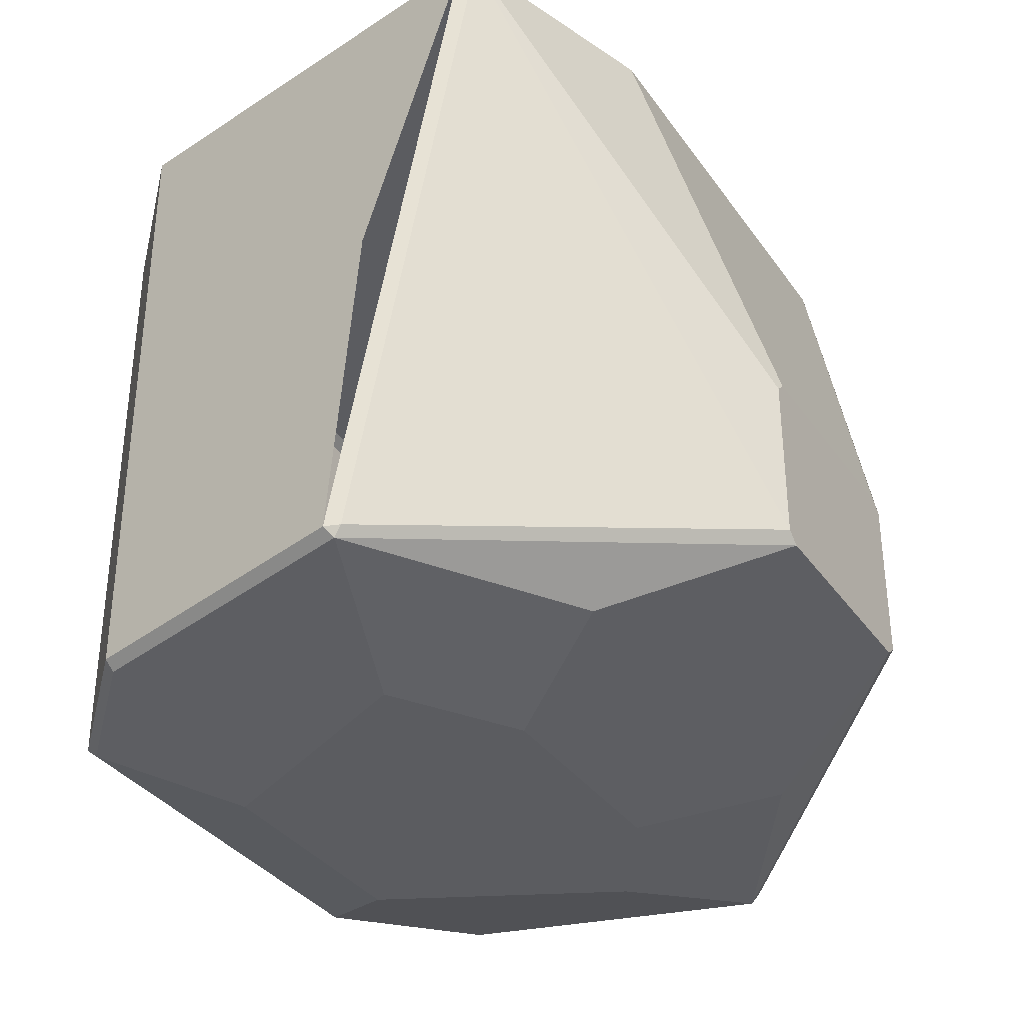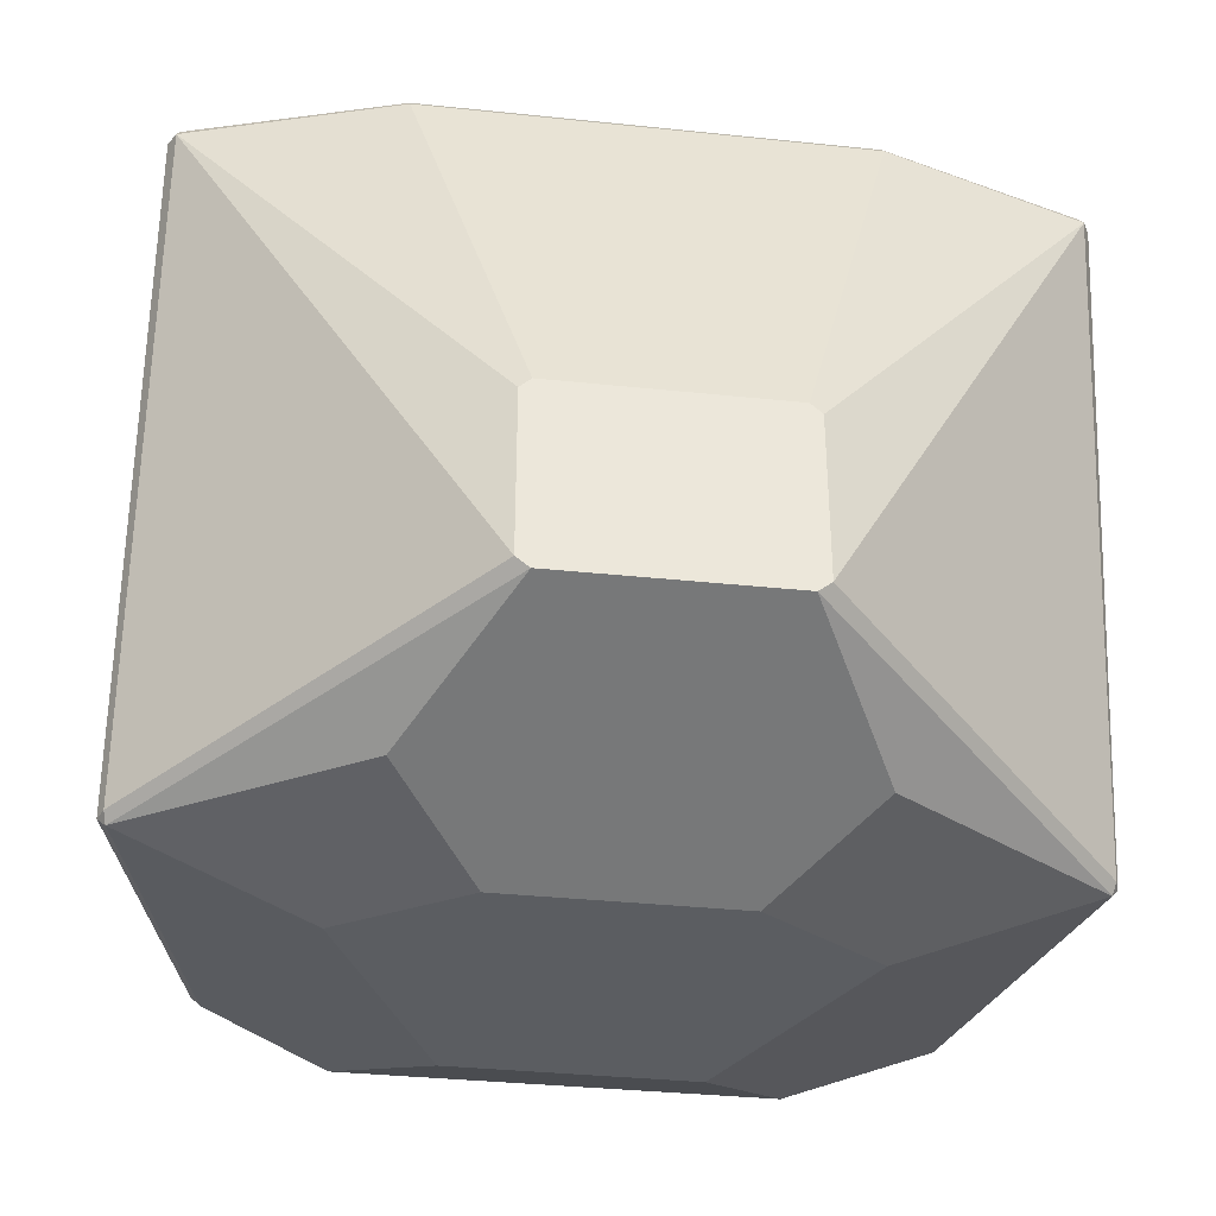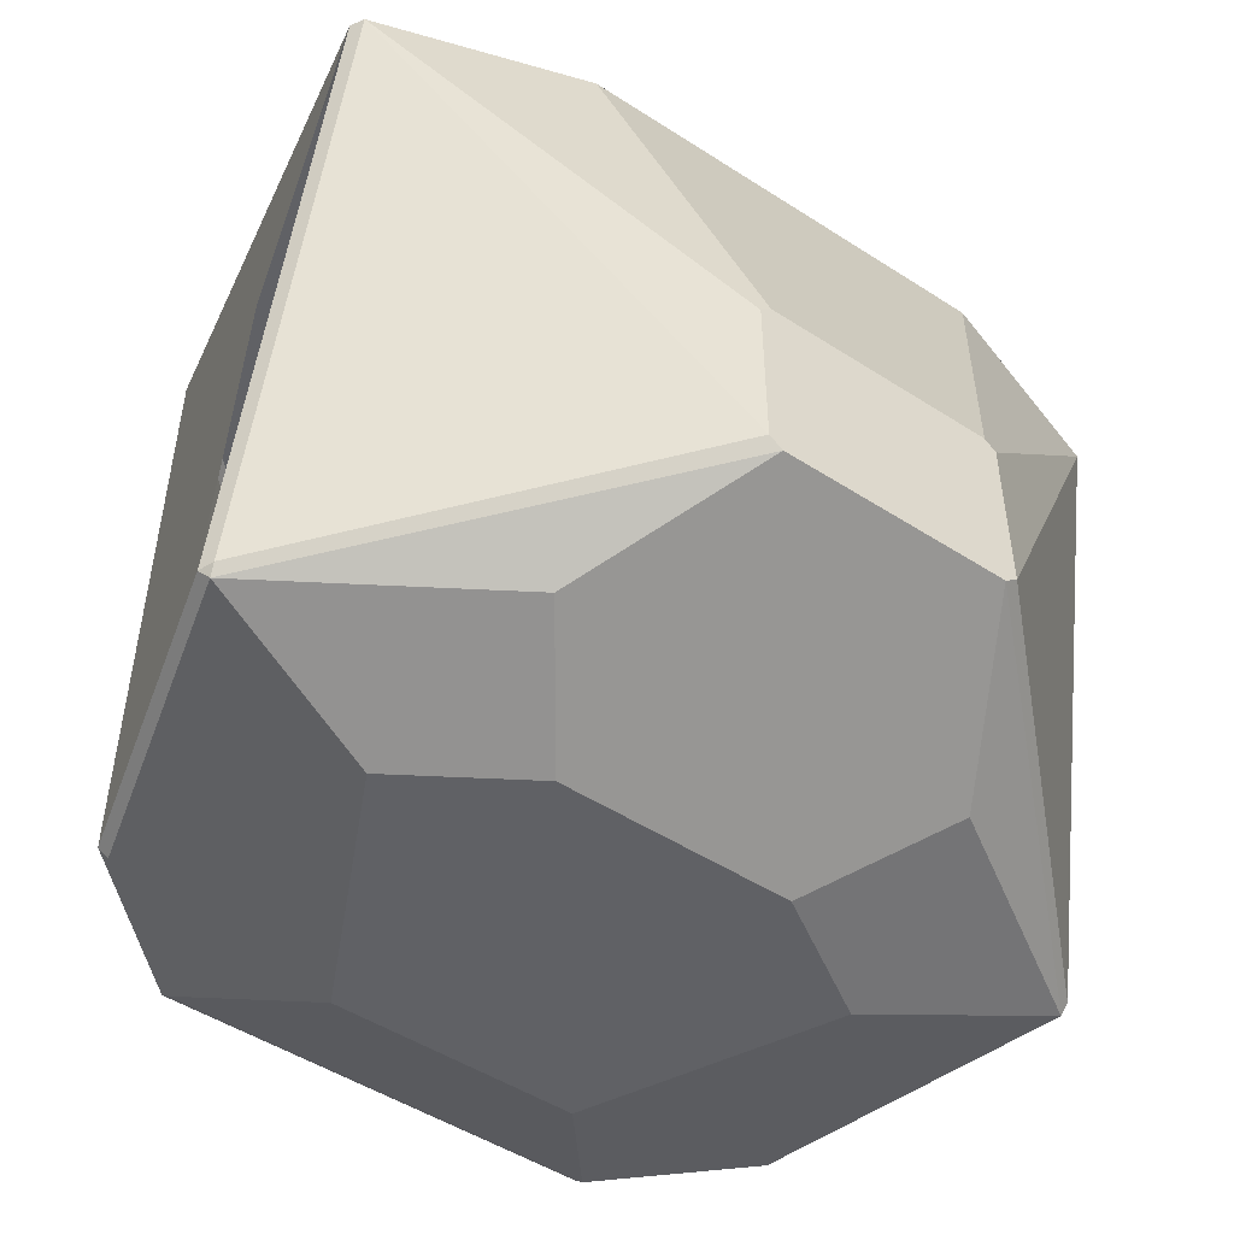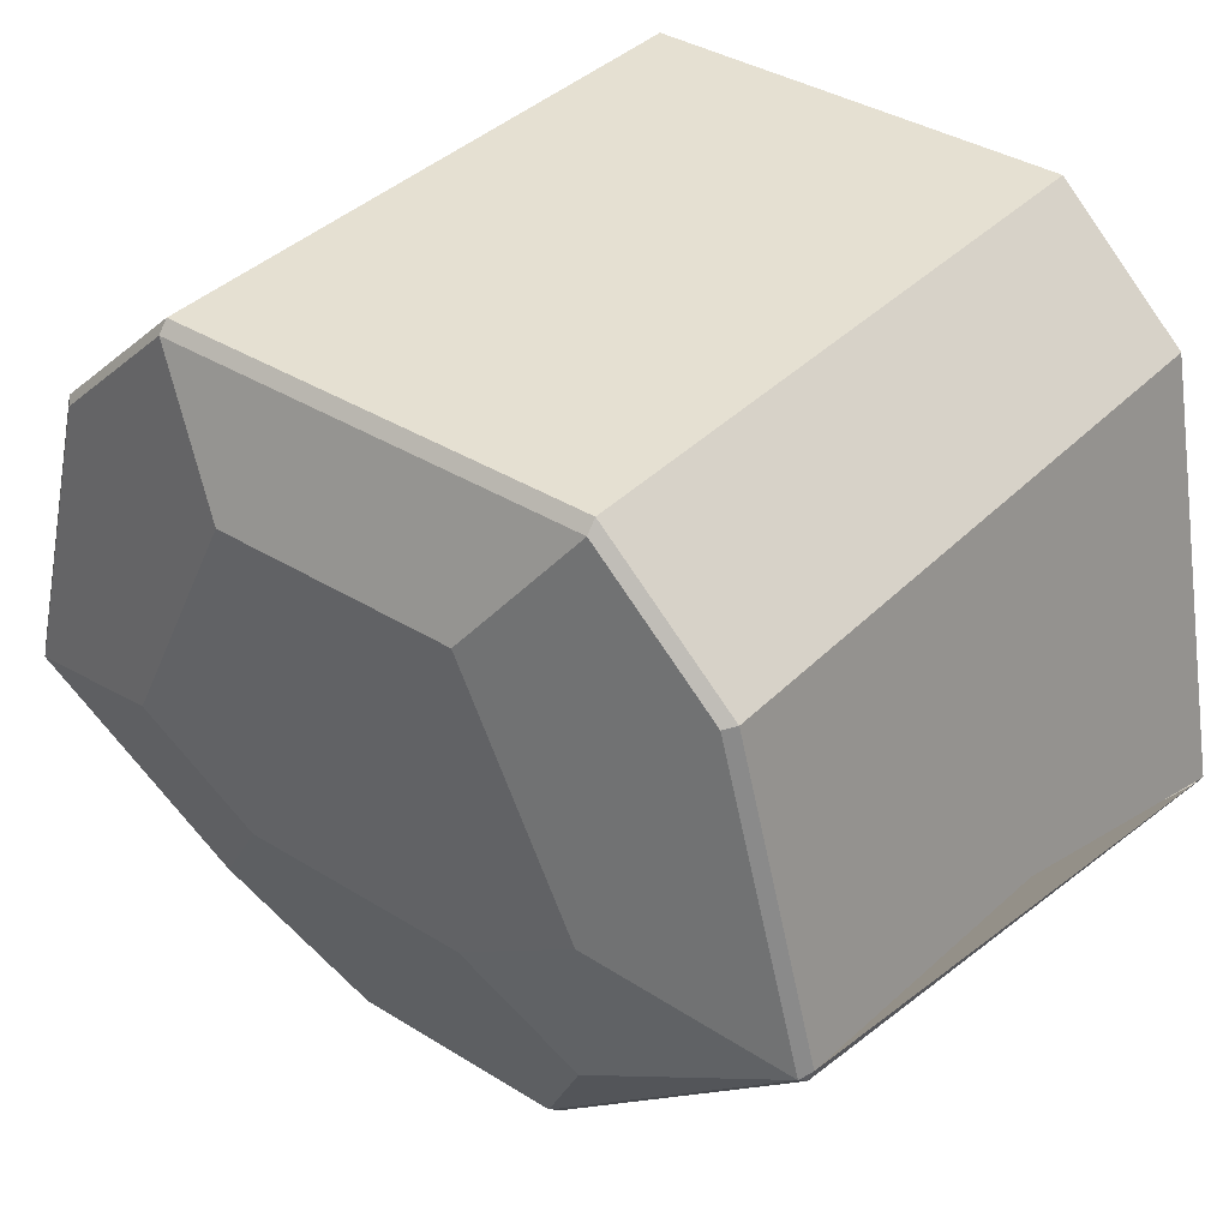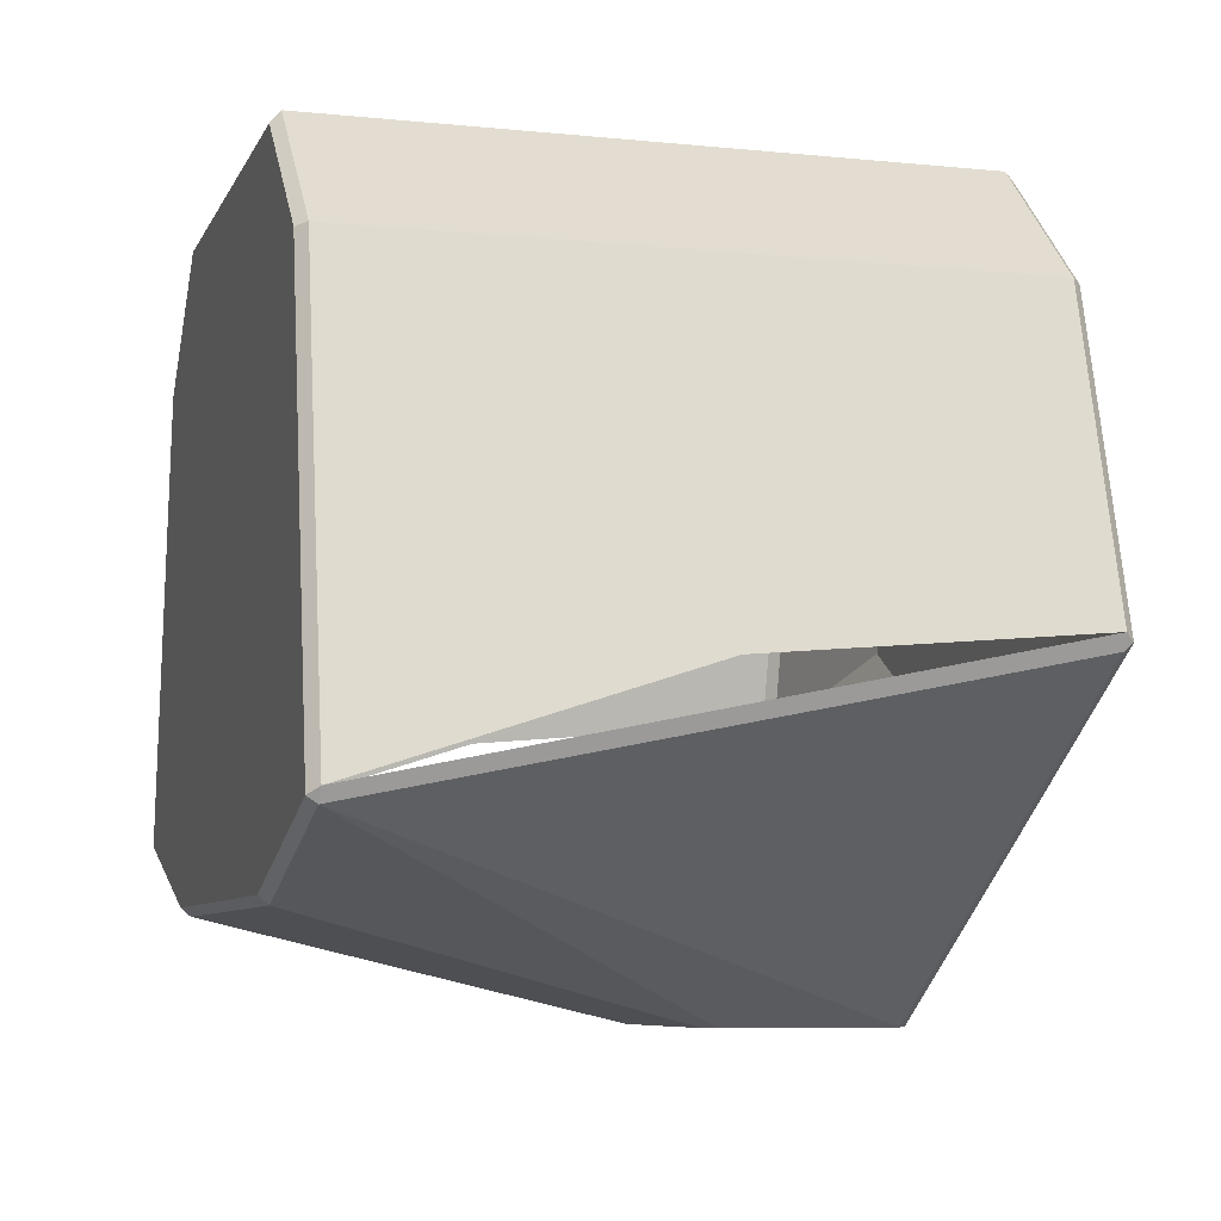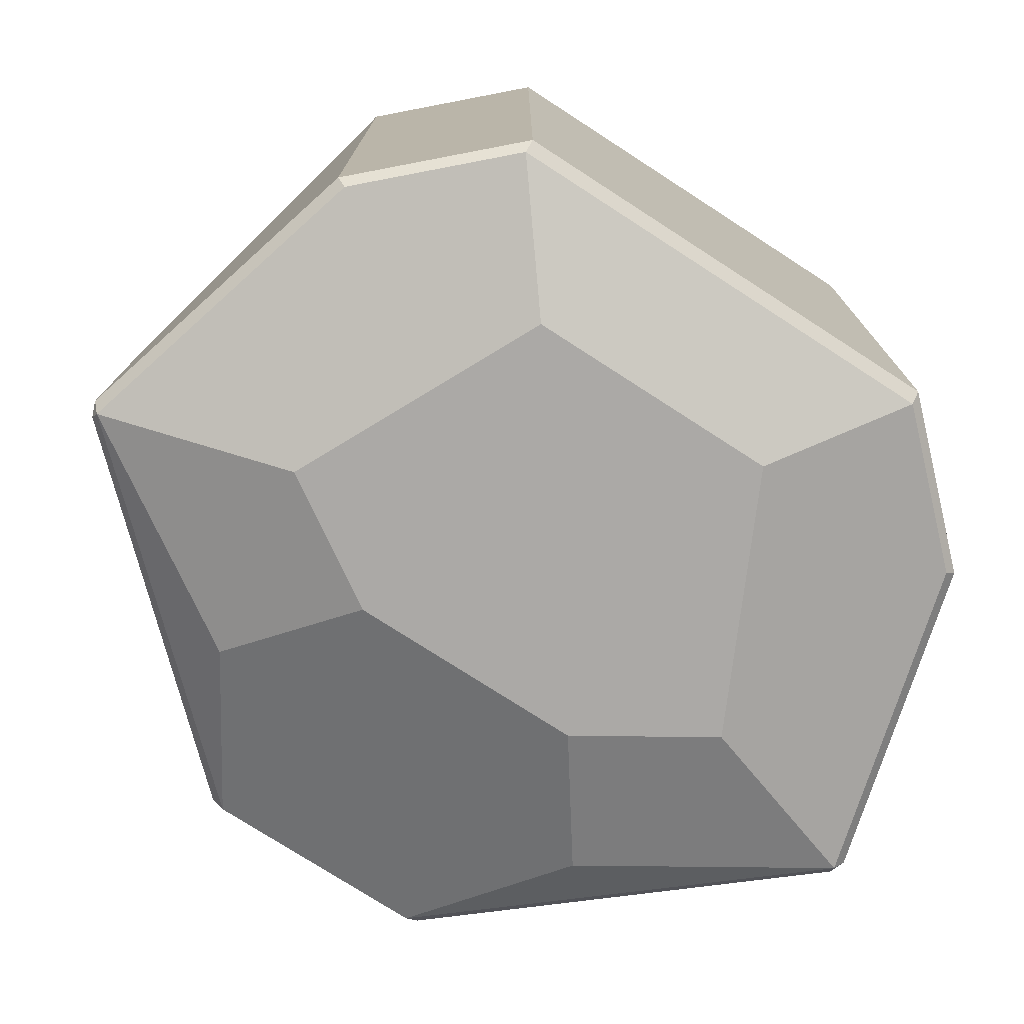
<metadata>
{"format":"obj","ext":"obj","renderer":"f3d","projection":"perspective","resolution":1024,"background":"white","views":[{"elev":-34.9,"azim":-59.8,"up":"+Z"},{"elev":-35.4,"azim":-7.9,"up":"+Z"},{"elev":-49.5,"azim":-35.5,"up":"+Z"},{"elev":37.6,"azim":-141.6,"up":"+Y"},{"elev":-7.3,"azim":73.7,"up":"+Y"},{"elev":-75.6,"azim":147.1,"up":"+Z"}]}
</metadata>
<code>
o Vertical_Cube.007
v -0.6453 -0.2672 0.5187
v -0.6567 -0.2473 0.518
v -0.5311 0.4158 0.518
v -0.6555 -0.04601 -0.452
v -0.6433 -0.05701 -0.467
v -0.6468 -0.06893 -0.4516
v -0.5167 0.4115 -0.467
v -0.5311 0.4158 -0.452
v 0.6567 -0.2473 0.518
v 0.6453 -0.2672 0.5187
v 0.5311 0.4158 0.518
v 0.6433 -0.05701 -0.467
v 0.6555 -0.04601 -0.452
v 0.6468 -0.06893 -0.4516
v 0.5311 0.4158 -0.452
v 0.5167 0.4115 -0.467
v 0.3103 -0.2674 -0.467
v -0.3103 -0.2674 -0.467
v -0.3302 0.6081 -0.452
v -0.3302 0.5901 -0.467
v 0.3302 0.5901 -0.467
v 0.3302 0.6081 -0.452
v -0.3302 -0.3696 0.5183
v 0.3302 -0.3696 0.5183
v 0.3302 0.6081 0.518
v -0.3302 0.6081 0.518
v -0.6559 -0.0884 0.03301
v 0.6559 -0.0884 0.03301
v 0.1675 -0.5196 -0.3587
v 0.1872 -0.5196 -0.3433
v -0.1872 -0.5196 -0.3433
v -0.1675 -0.5196 -0.3587
v -0.1703 -0.5196 -0.07524
v -0.1872 -0.5196 -0.09125
v 0.1872 -0.5196 -0.09125
v 0.1703 -0.5196 -0.07524
v -0.3645 0.04107 -0.537
v -0.1759 -0.07812 -0.537
v 0.1871 0.4078 -0.537
v 0.3645 0.04107 -0.537
v 0.1759 -0.07812 -0.537
v -0.1871 0.4078 -0.537
v -0.6424 -0.2574 0.533
v -0.5166 0.4116 0.533
v 0.5166 0.4116 0.533
v 0.6424 -0.2574 0.533
v 0.3302 -0.3573 0.533
v -0.3302 0.5901 0.533
v -0.3302 -0.3573 0.533
v 0.3302 0.5901 0.533
f 22 21 20 19
f 3 26 19 8
f 1 6 31
f 5 18 32
f 5 32 31 6
f 3 8 4 27 2
f 2 4 6 1
f 1 43 2
f 4 5 6
f 9 46 10
f 12 13 14
f 45 46 9 11
f 11 25 50 45
f 7 5 4 8
f 30 29 12 14
f 13 12 16 15
f 13 9 10 14
f 15 16 21 22
f 10 46 47 24
f 21 39 42 20
f 3 44 48 26
f 30 14 10
f 35 10 24 36
f 26 48 50 25
f 8 19 20 7
f 30 10 35
f 11 9 28 13 15
f 1 23 49 43
f 19 26 25 22
f 18 38 41 17 29 32
f 1 31 34
f 18 5 37 38
f 37 5 7 20 42
f 33 23 1 34
f 36 33 34 31 32 29 30 35
f 44 3 2 43
f 46 45 50 48 44 43 49 47
f 17 41 40 12
f 16 12 40 39 21
f 41 38 37 42 39 40
f 24 47 49 23
f 23 33 36 24
f 17 12 29
f 25 11 15 22

</code>
